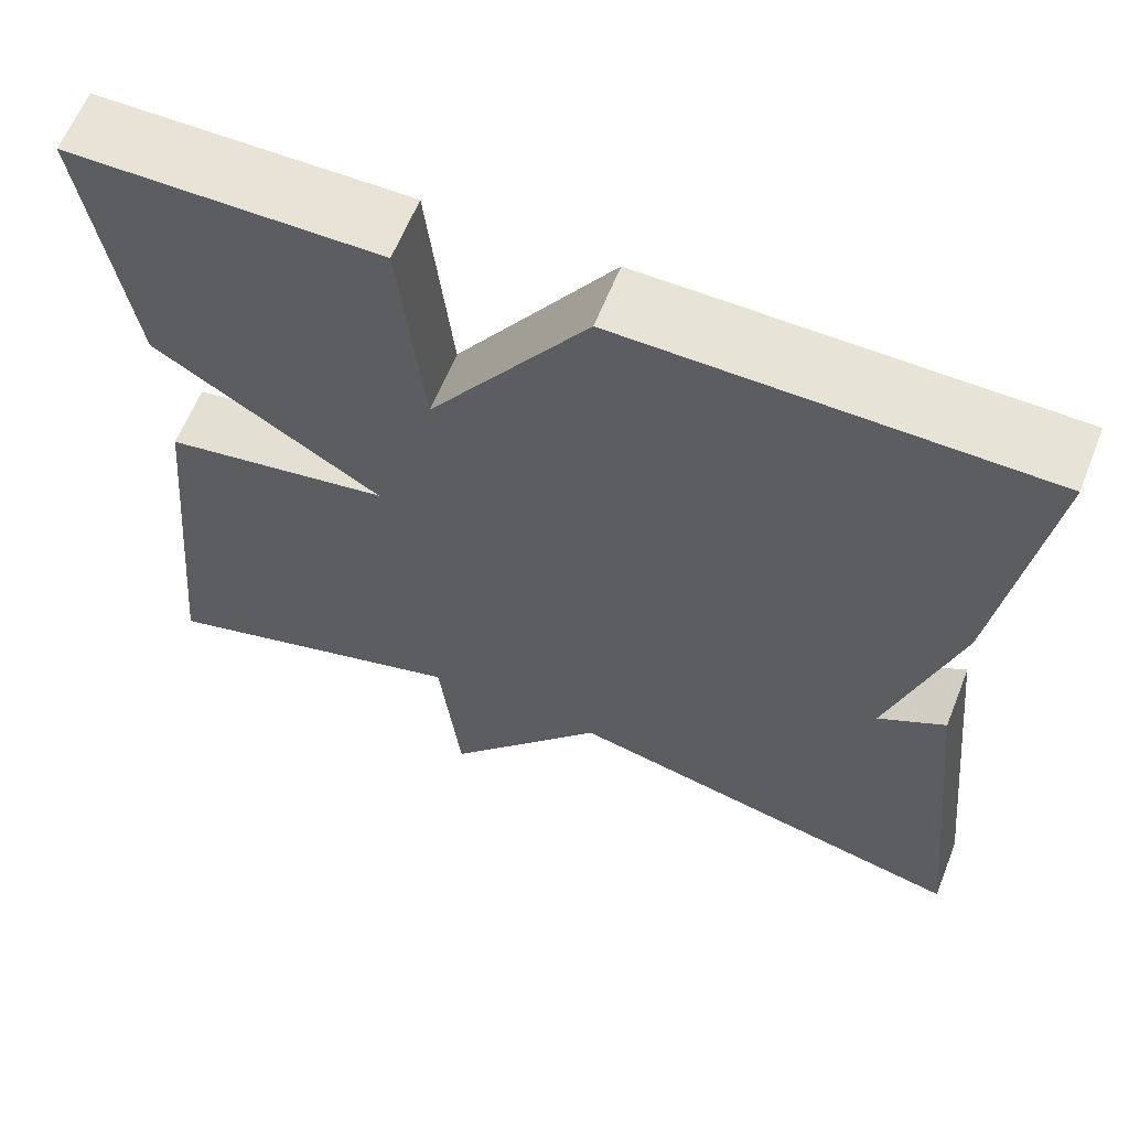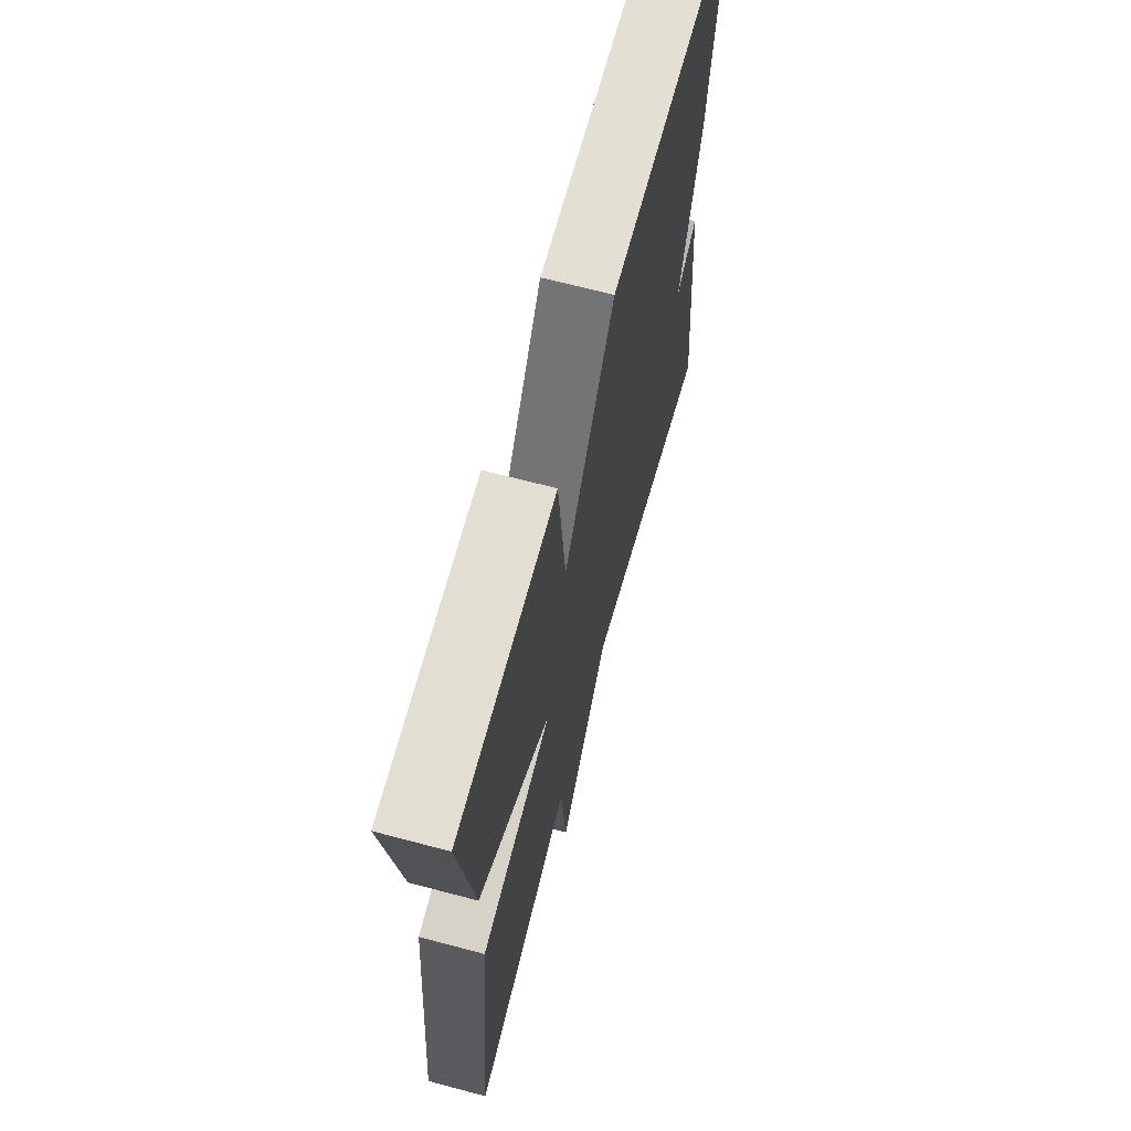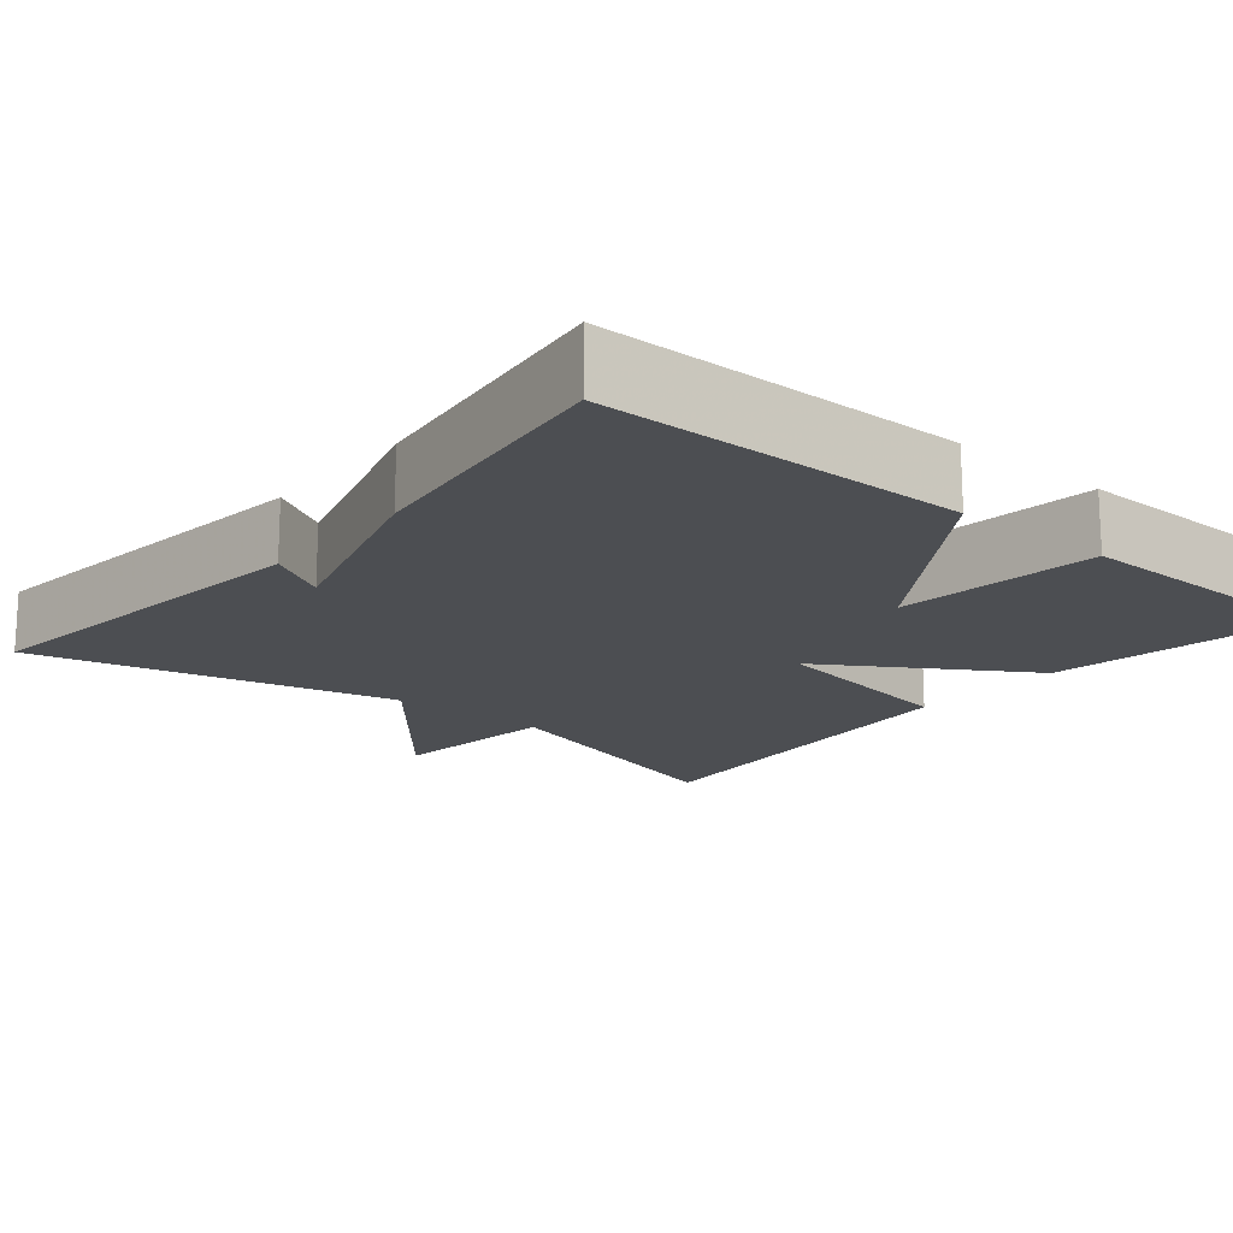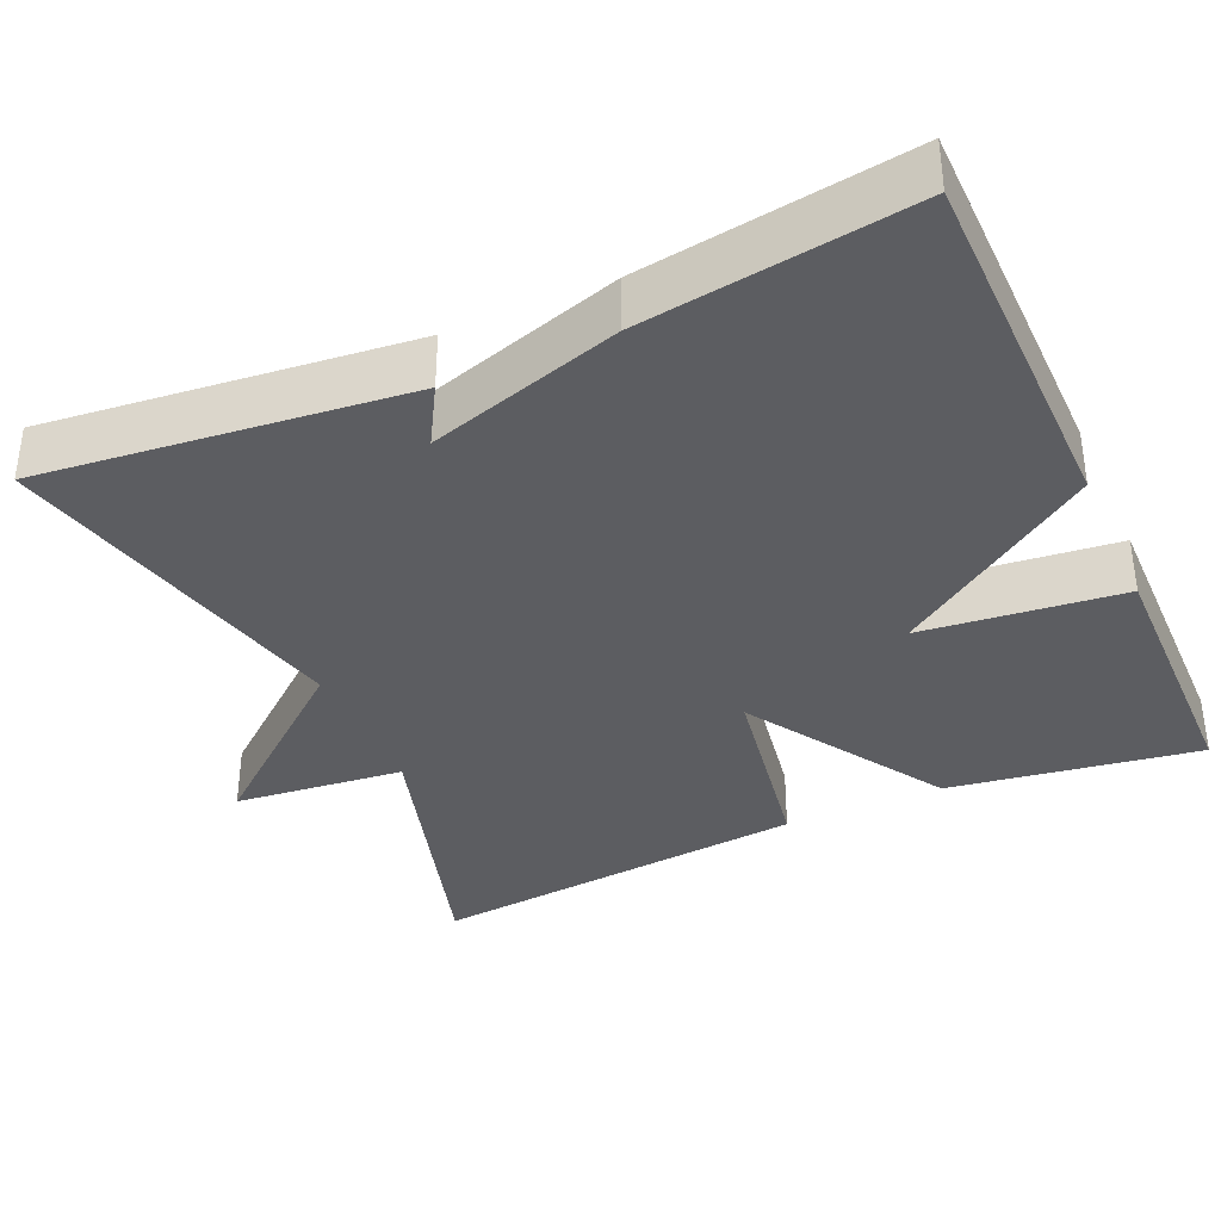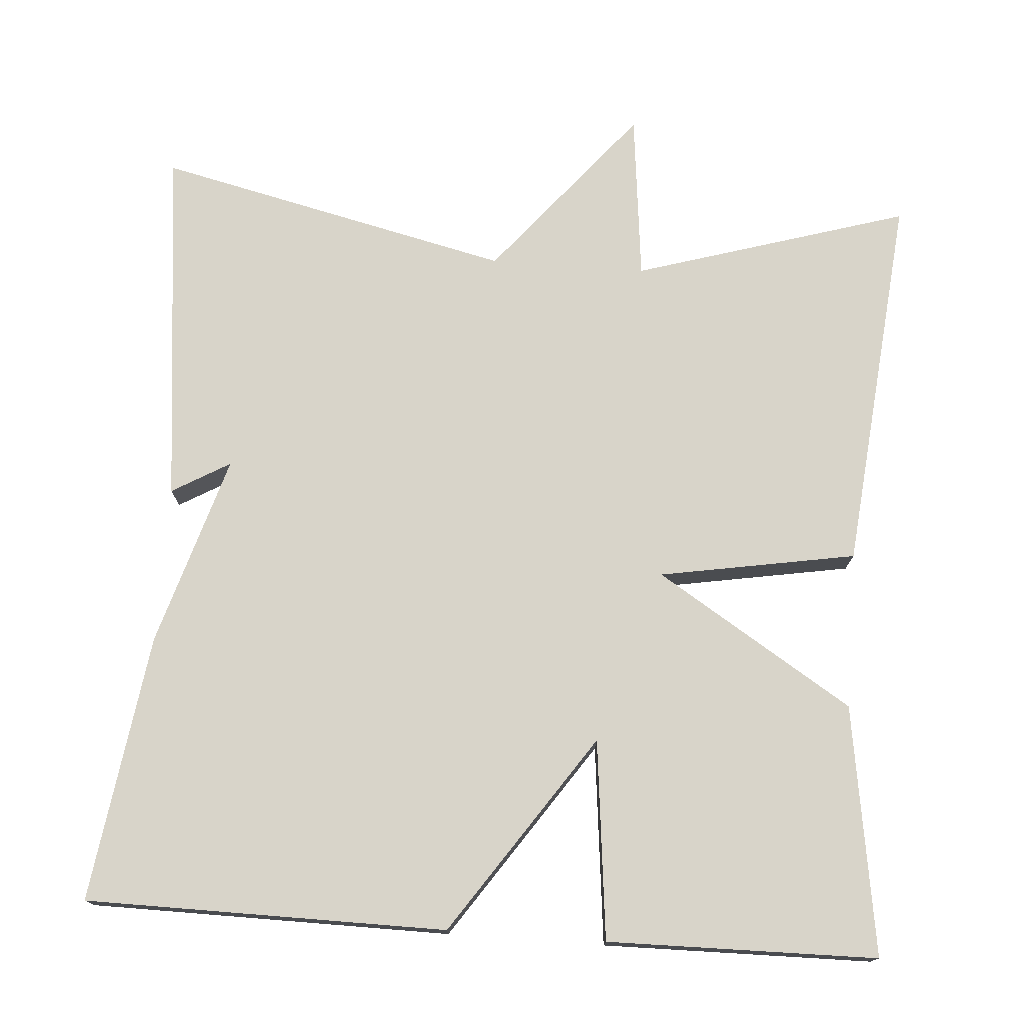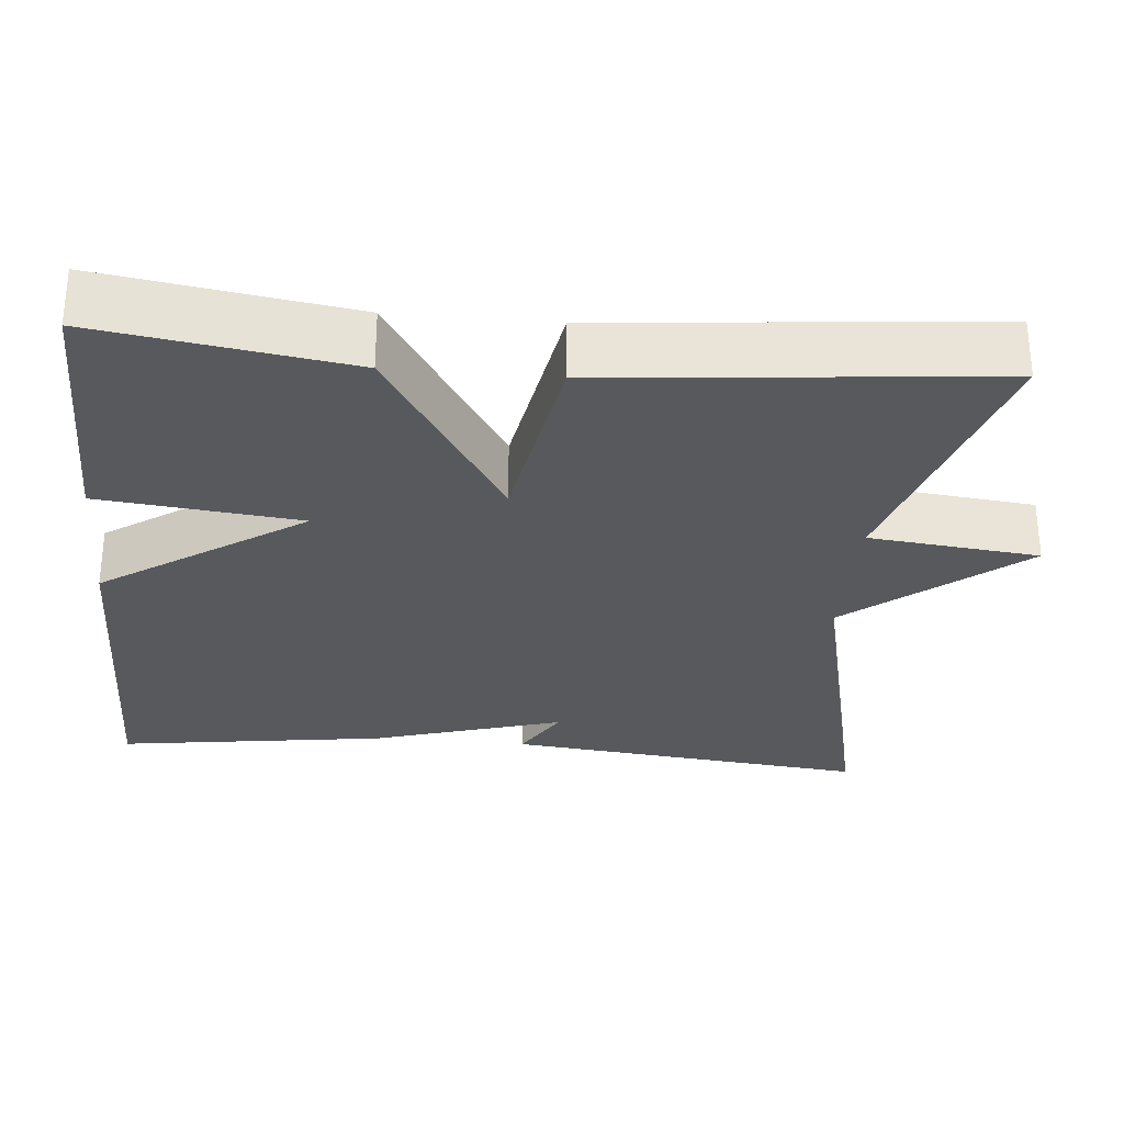
<metadata>
{"format":"obj","ext":"obj","renderer":"f3d","projection":"perspective","resolution":1024,"background":"white","views":[{"elev":62.4,"azim":-158.3,"up":"+Z"},{"elev":67.1,"azim":104.9,"up":"+Z"},{"elev":-16.7,"azim":-40.0,"up":"+Y"},{"elev":-36.4,"azim":-65.9,"up":"+Y"},{"elev":75.0,"azim":4.1,"up":"+Y"},{"elev":-29.4,"azim":84.7,"up":"+Y"}]}
</metadata>
<code>
v 0.5 0.07 -0.5
v 0.152 0.07 -0.395
v 0.129 0.07 -0.61
v -0.048 0.07 -0.395
v -0.5 0.07 -0.5
v -0.451 0.07 -0.04
v -0.377 0.07 -0.083
v -0.451 0.07 0.16
v -0.5 0.07 0.5
v -0.042 0.07 0.504
v 0.131 0.07 0.251
v 0.158 0.07 0.504
v 0.5 0.07 0.5
v 0.452 0.07 0.184
v 0.202 0.07 0.027
v 0.452 0.07 -0.016
v 0.5 0 -0.5
v 0.152 0 -0.395
v 0.129 0 -0.61
v -0.048 0 -0.395
v -0.5 0 -0.5
v -0.451 0 -0.04
v -0.377 0 -0.083
v -0.451 0 0.16
v -0.5 0 0.5
v -0.042 0 0.504
v 0.131 0 0.251
v 0.158 0 0.504
v 0.5 0 0.5
v 0.452 0 0.184
v 0.202 0 0.027
v 0.452 0 -0.016
f 15 16 1 2
f 13 14 15
f 12 13 15
f 11 12 15
f 11 15 2
f 10 11 2
f 9 10 2
f 8 9 2
f 7 8 2
f 4 5 6 7
f 4 7 2
f 2 3 4
f 18 17 32 31
f 31 30 29
f 31 29 28
f 31 28 27
f 18 31 27
f 18 27 26
f 18 26 25
f 18 25 24
f 18 24 23
f 23 22 21 20
f 18 23 20
f 20 19 18
f 1 17 18 2
f 2 18 19 3
f 3 19 20 4
f 4 20 21 5
f 5 21 22 6
f 6 22 23 7
f 7 23 24 8
f 8 24 25 9
f 9 25 26 10
f 10 26 27 11
f 11 27 28 12
f 12 28 29 13
f 13 29 30 14
f 14 30 31 15
f 15 31 32 16
f 16 32 17 1

</code>
